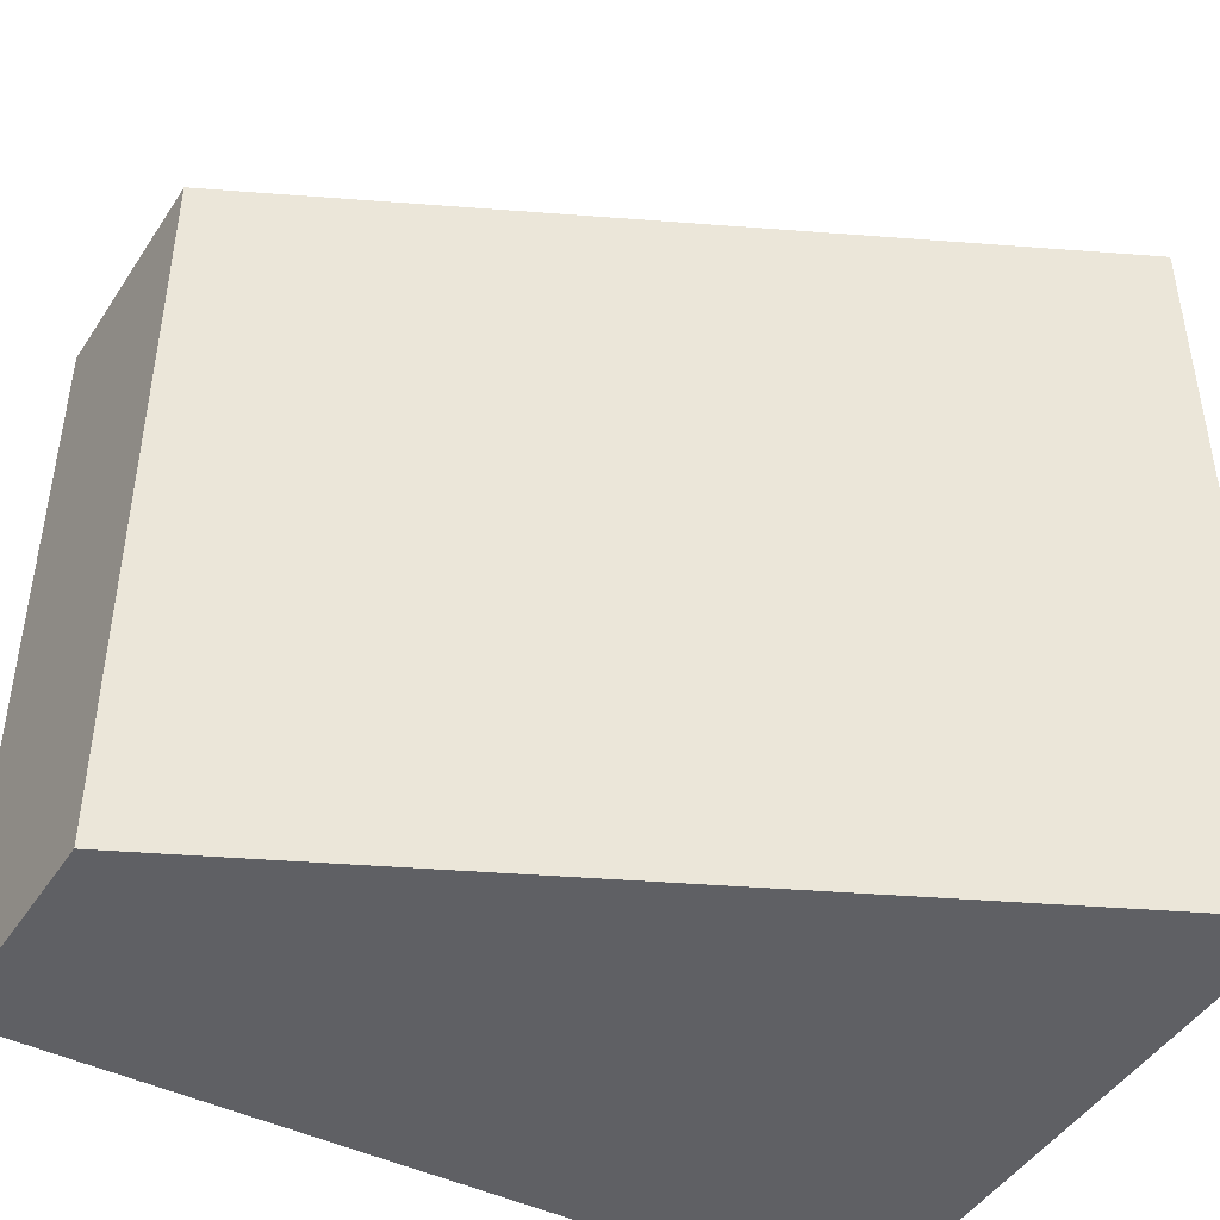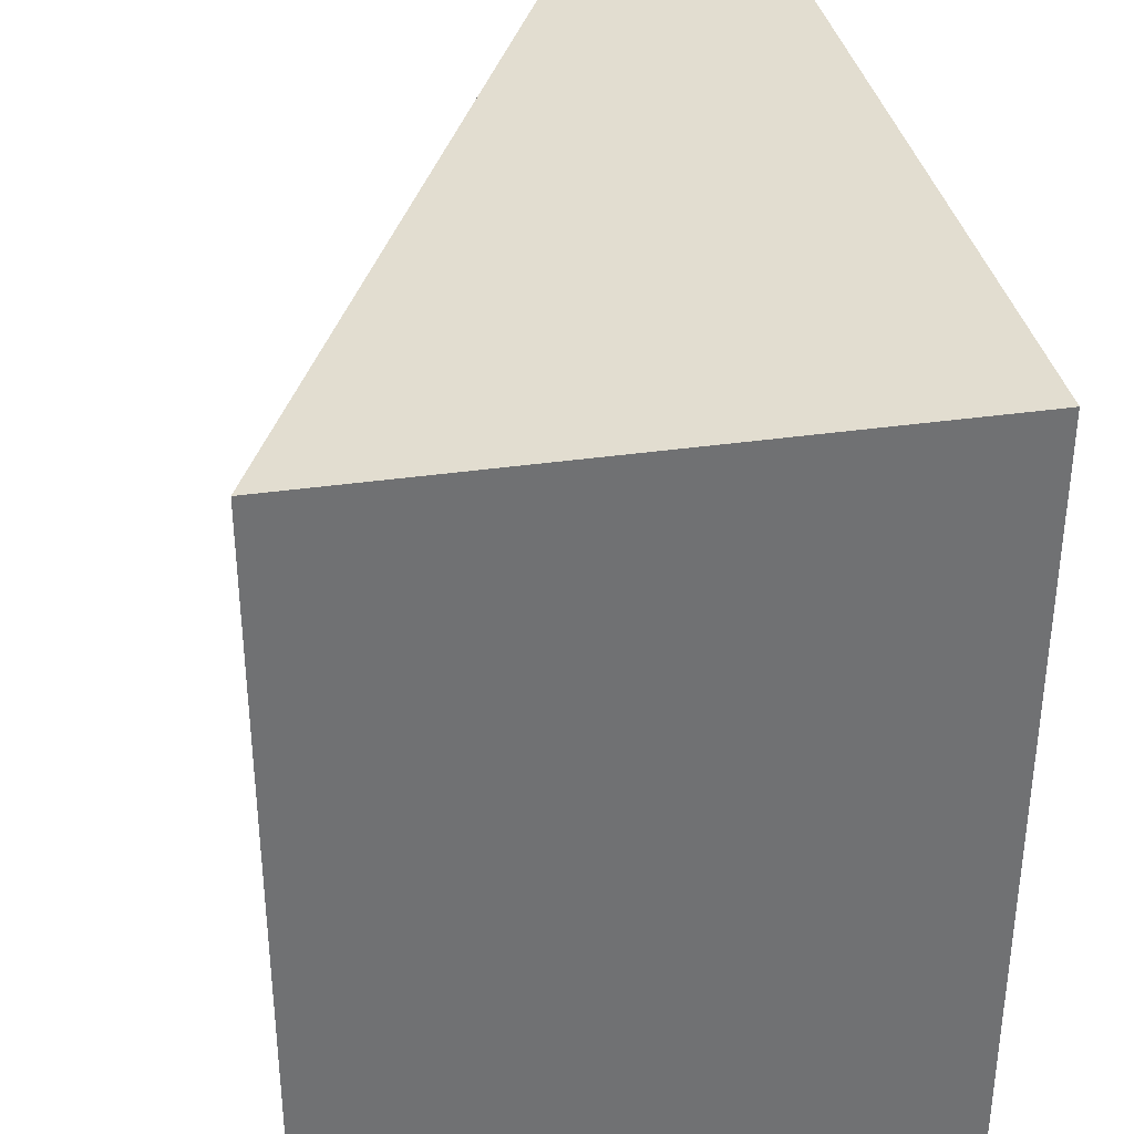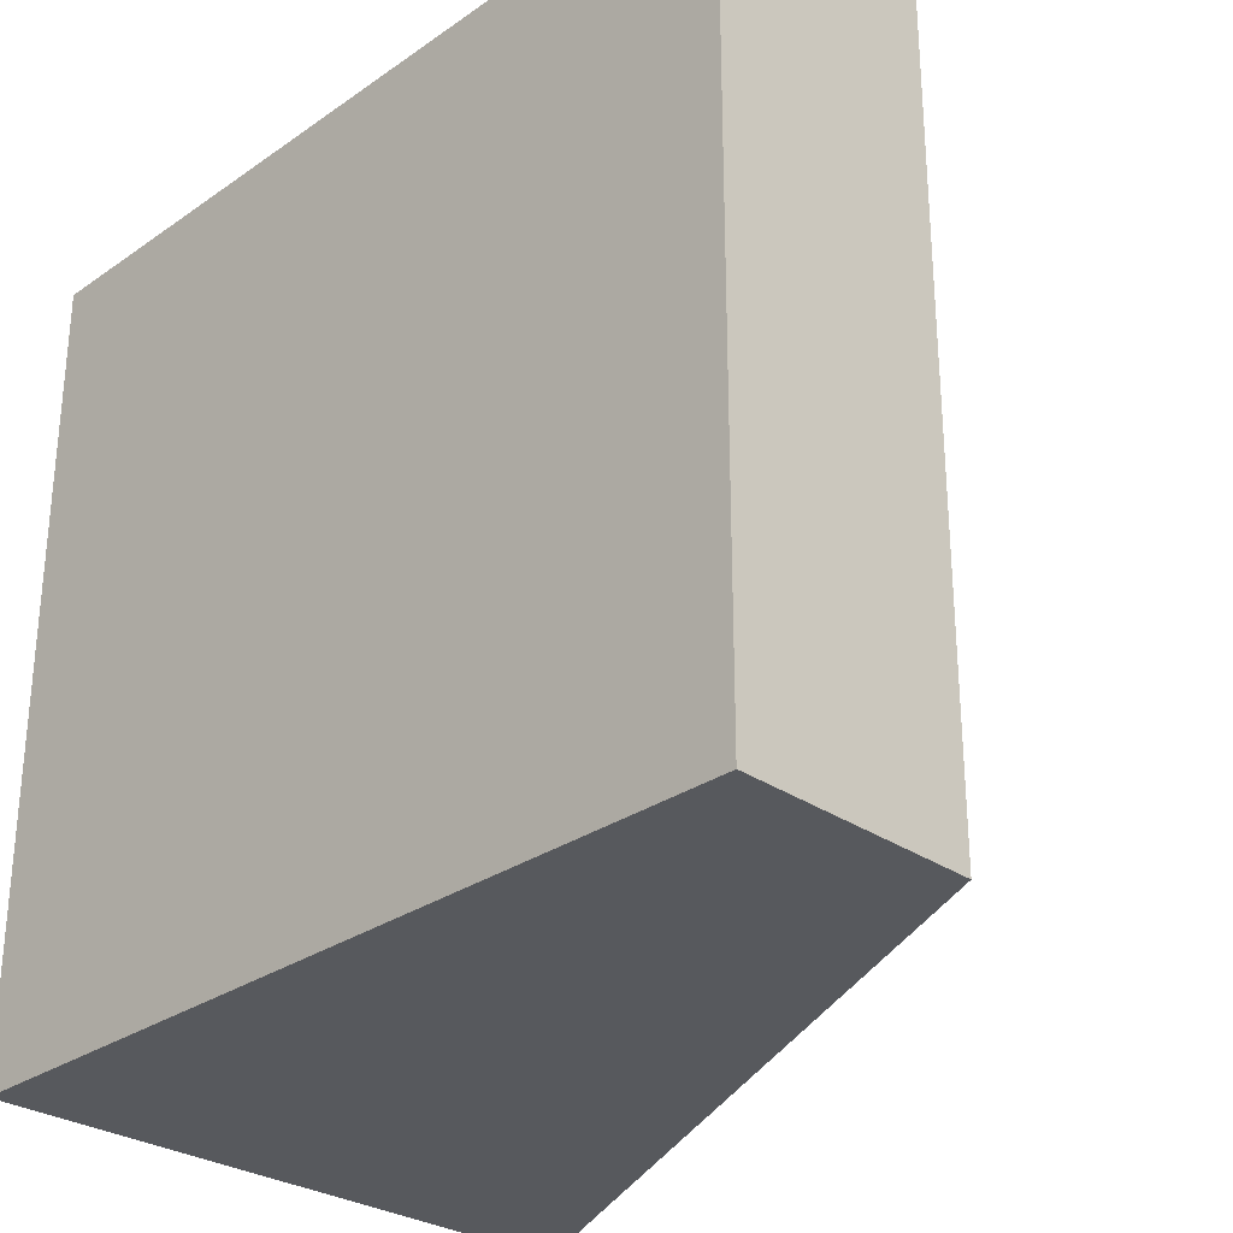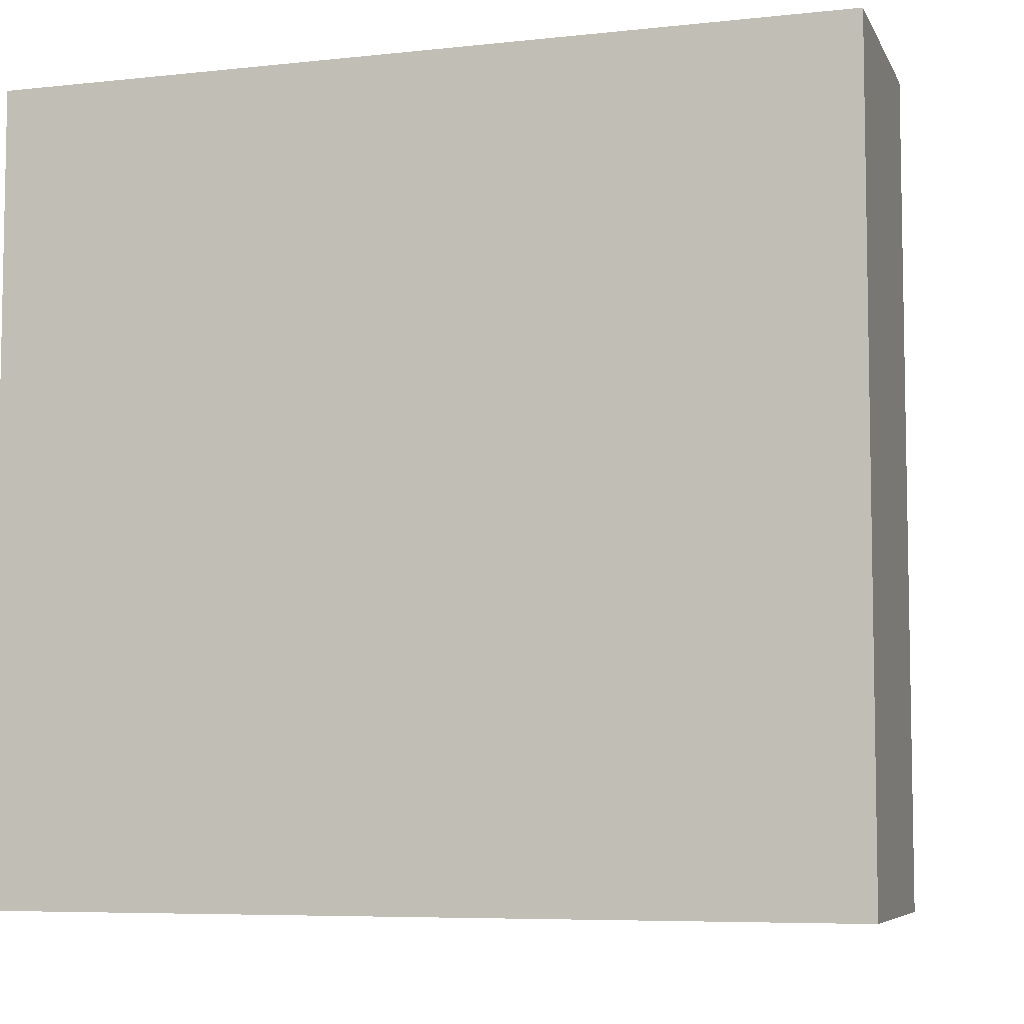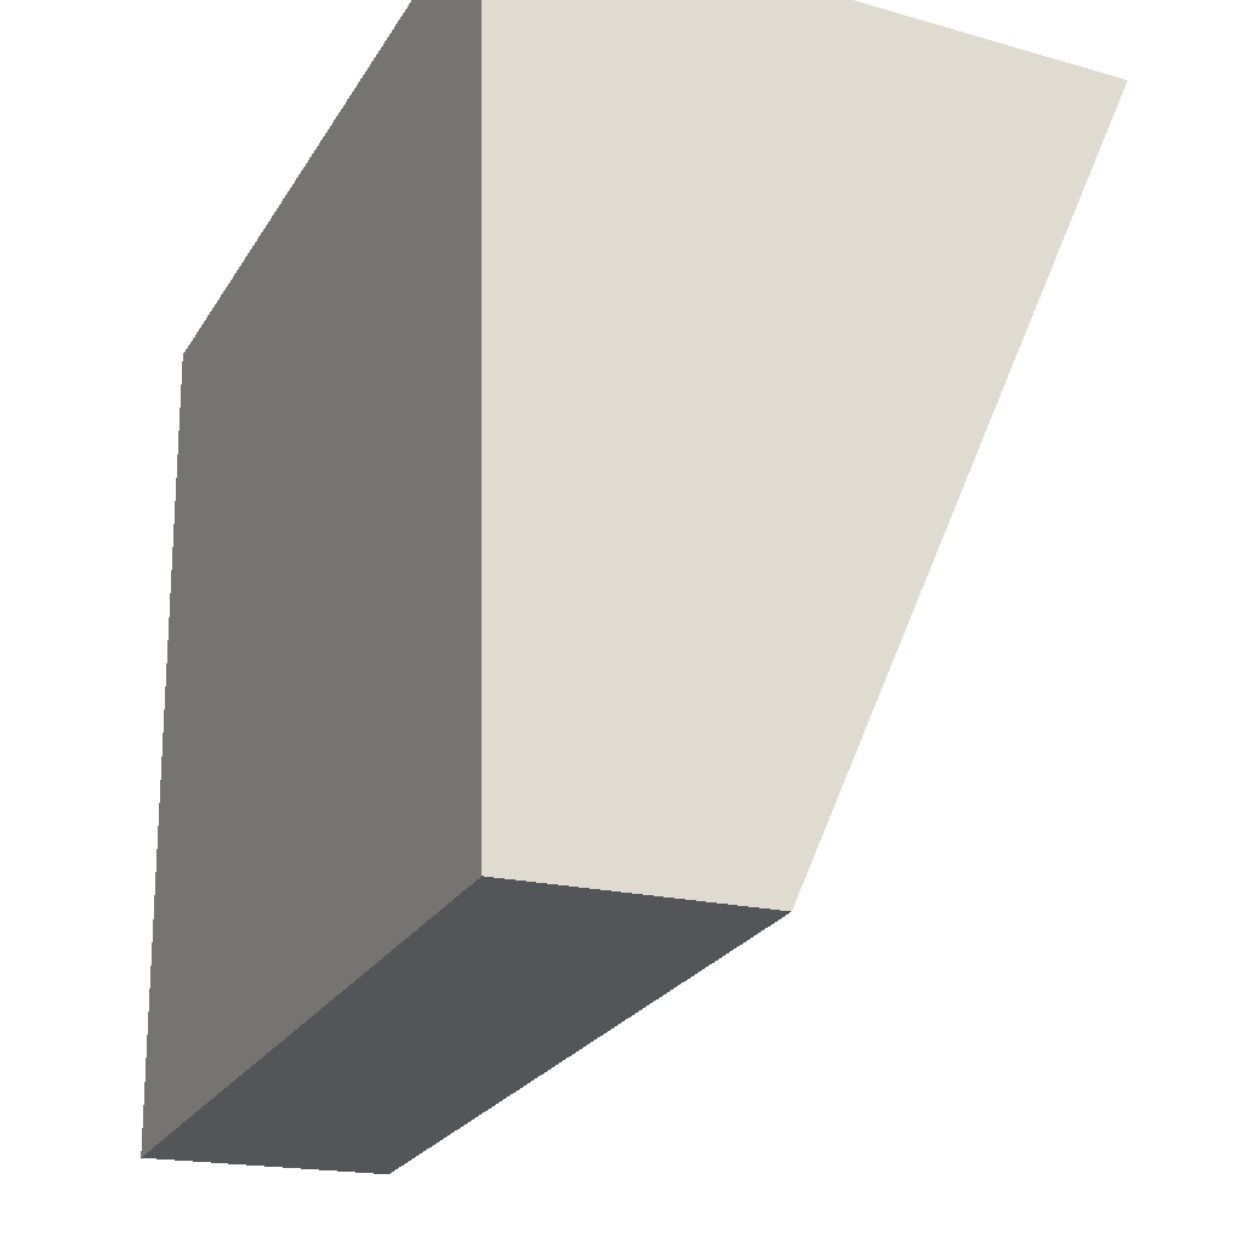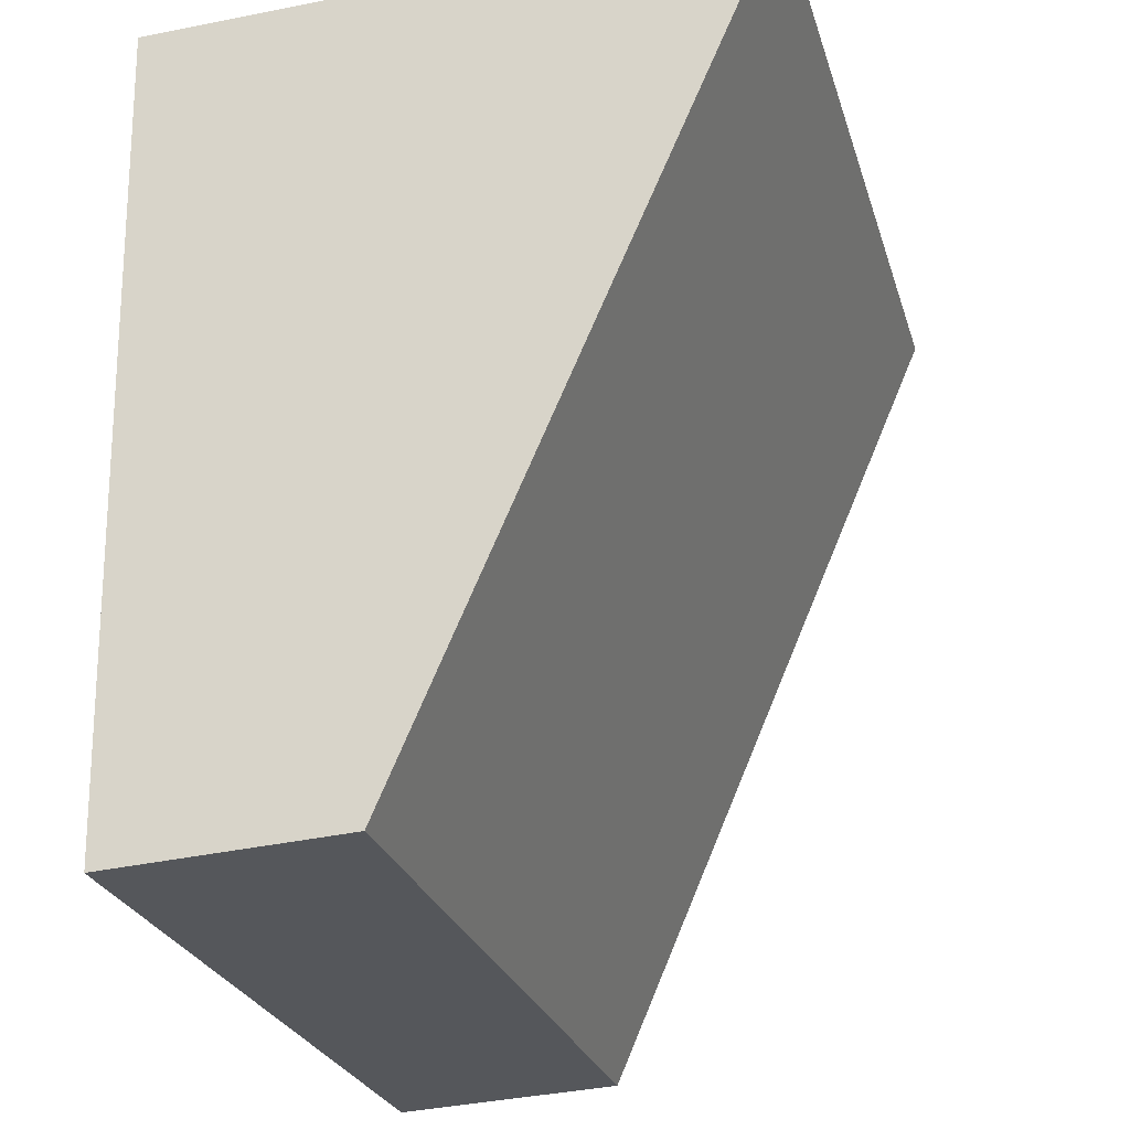
<metadata>
{"format":"obj","ext":"obj","renderer":"f3d","projection":"perspective","resolution":1024,"background":"white","views":[{"elev":-44.9,"azim":-118.5,"up":"+Y"},{"elev":35.3,"azim":-9.7,"up":"+Y"},{"elev":-29.1,"azim":137.1,"up":"+Y"},{"elev":-6.6,"azim":109.2,"up":"+Y"},{"elev":-25.9,"azim":154.6,"up":"+Z"},{"elev":-26.3,"azim":-164.4,"up":"+Z"}]}
</metadata>
<code>
v  2.817 3.691 -3.98
v  0 3.691 2.26e-16
v  2.907 3.691 -0.062
v  1.702 3.691 -3.924
v  1.702 2.403e-16 -3.924
v  0 0 0
v  2.907 3.796e-18 -0.062
v  2.817 2.437e-16 -3.98
g defaultobject
f 1 2 3
f 2 1 4
f 5 2 4
f 2 5 6
f 6 3 2
f 3 6 7
f 7 1 3
f 1 7 8
f 8 4 1
f 4 8 5
f 5 7 6
f 7 5 8

</code>
